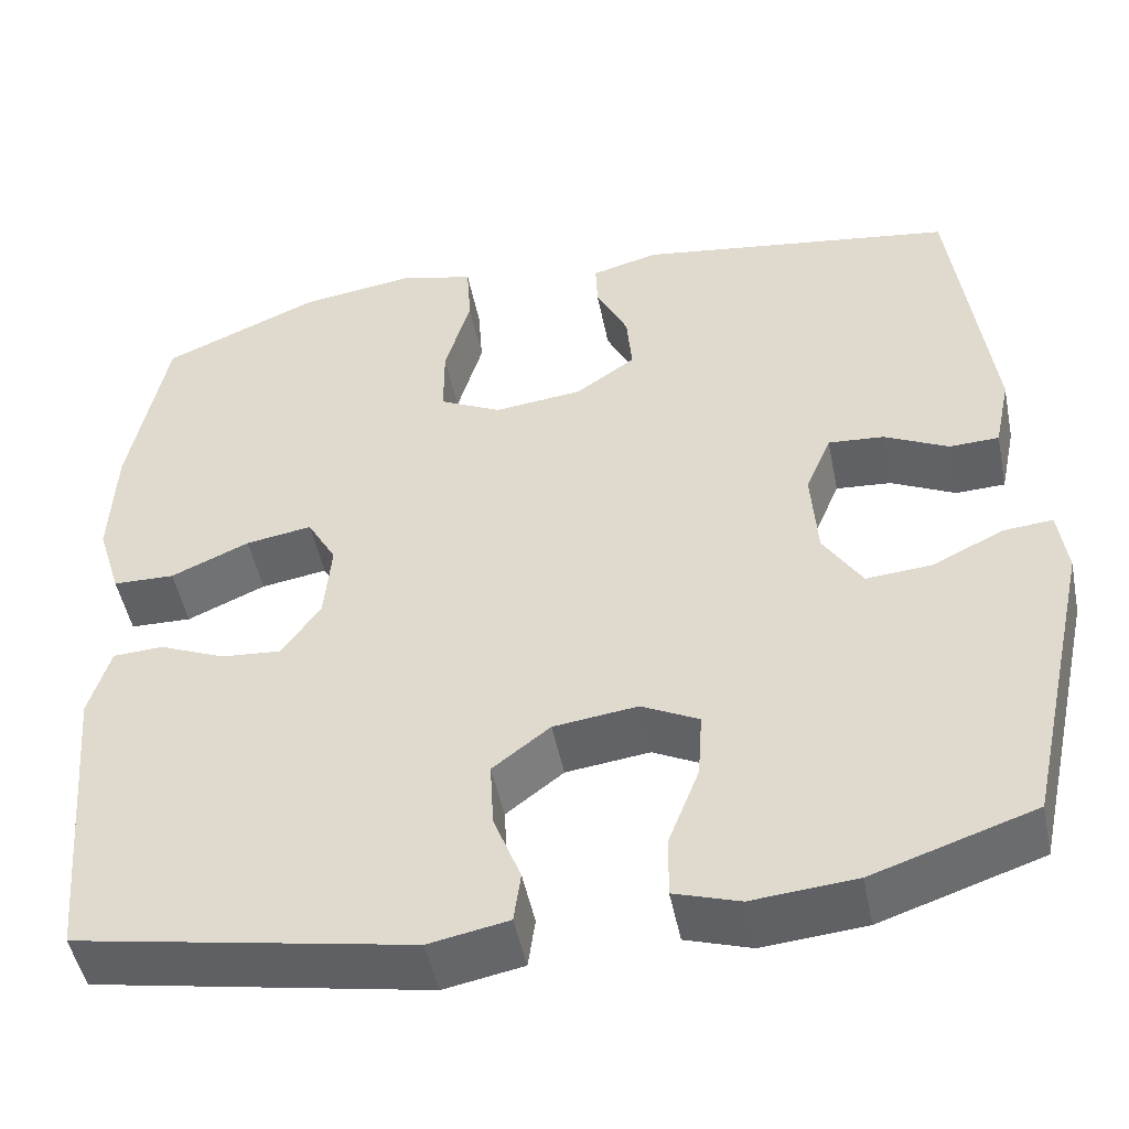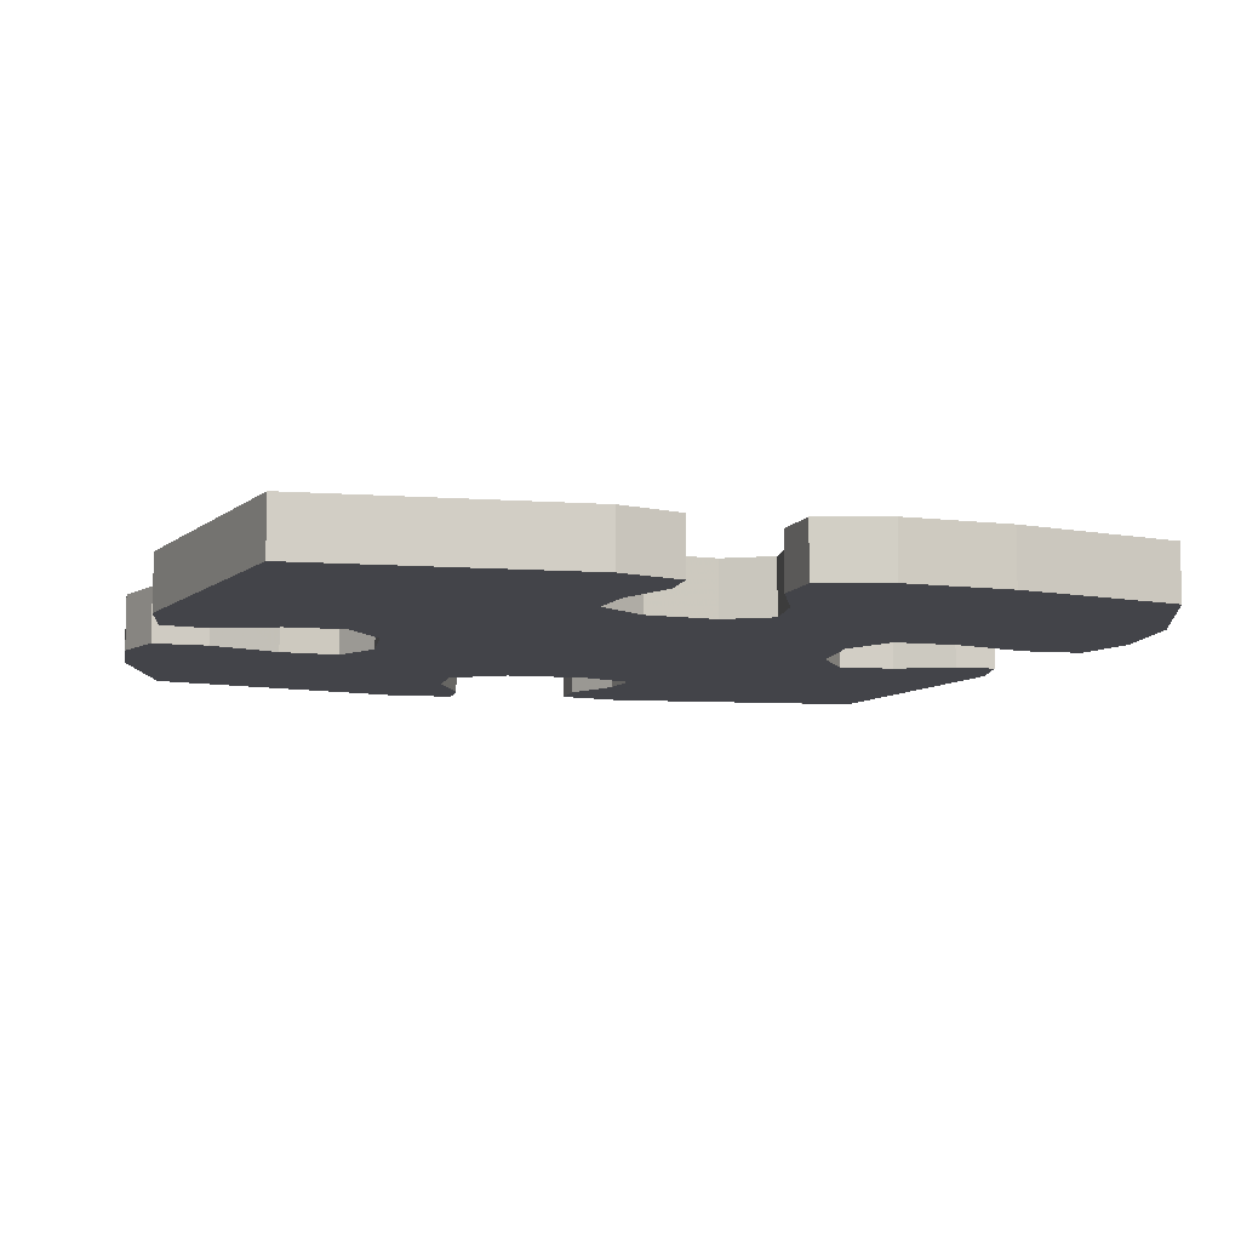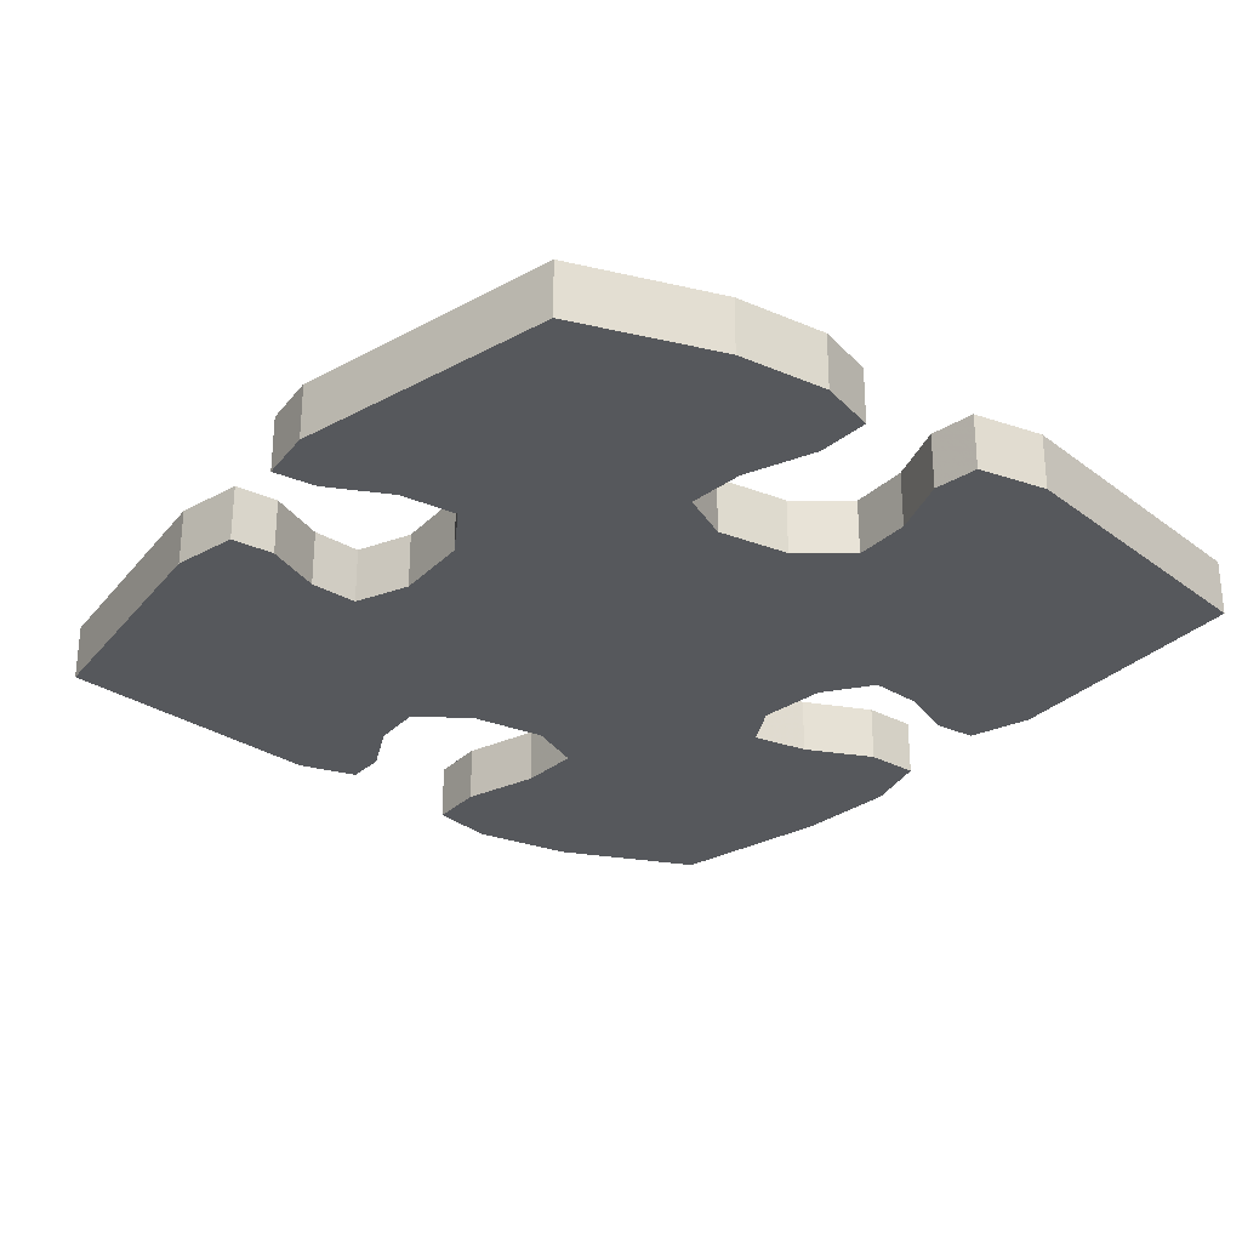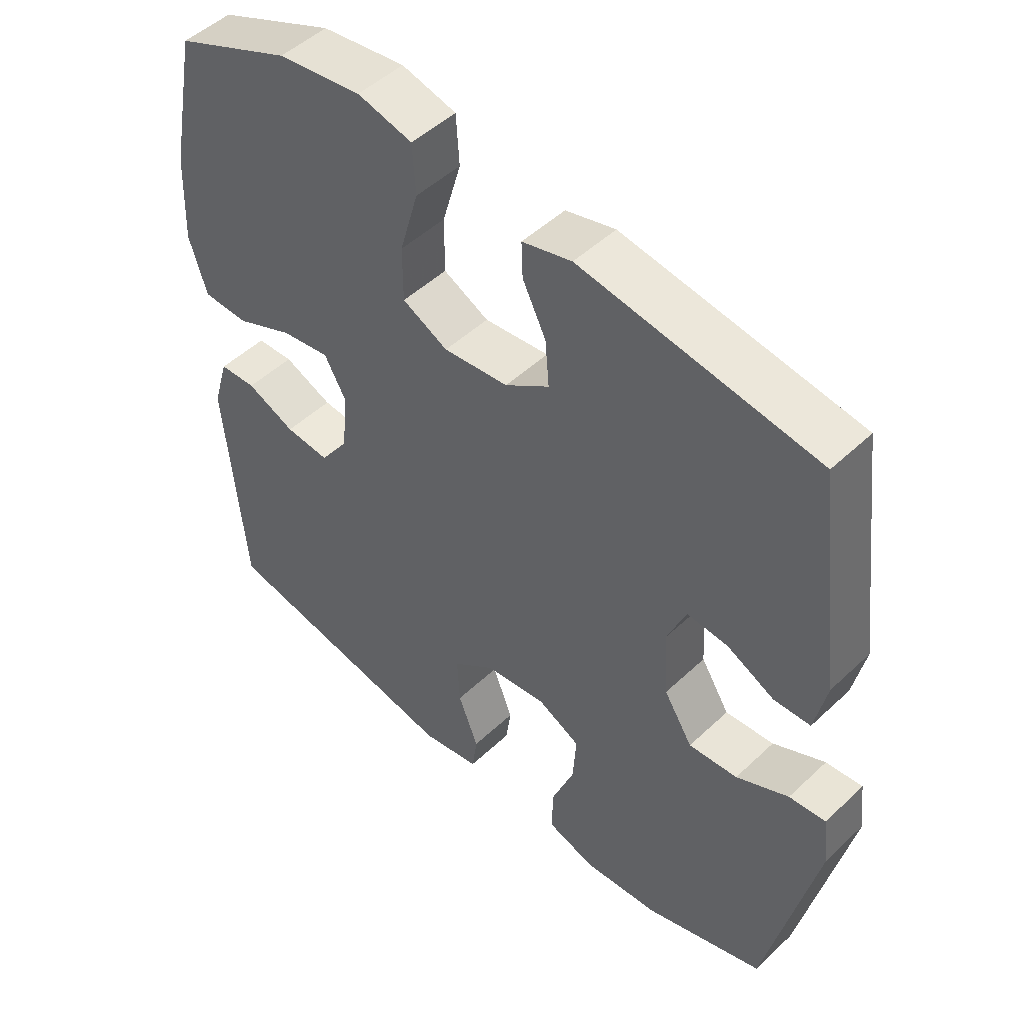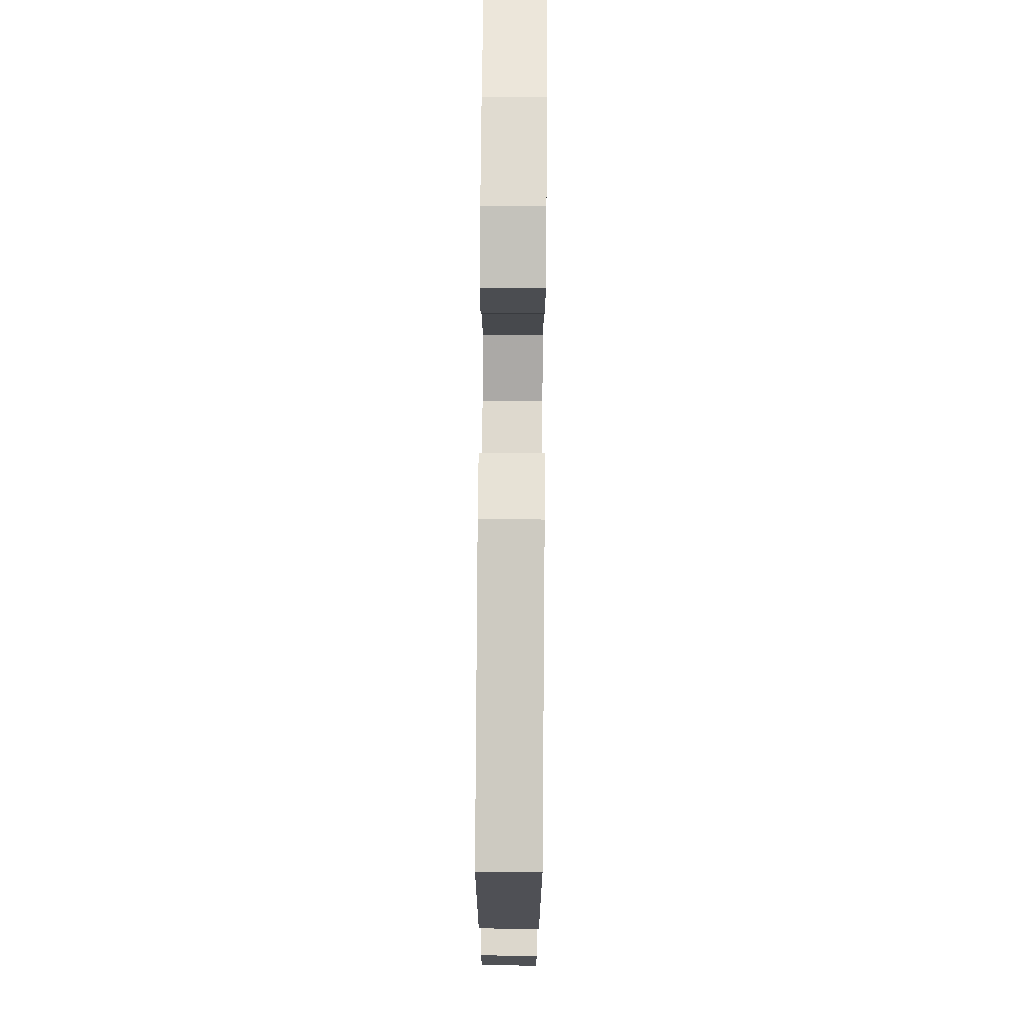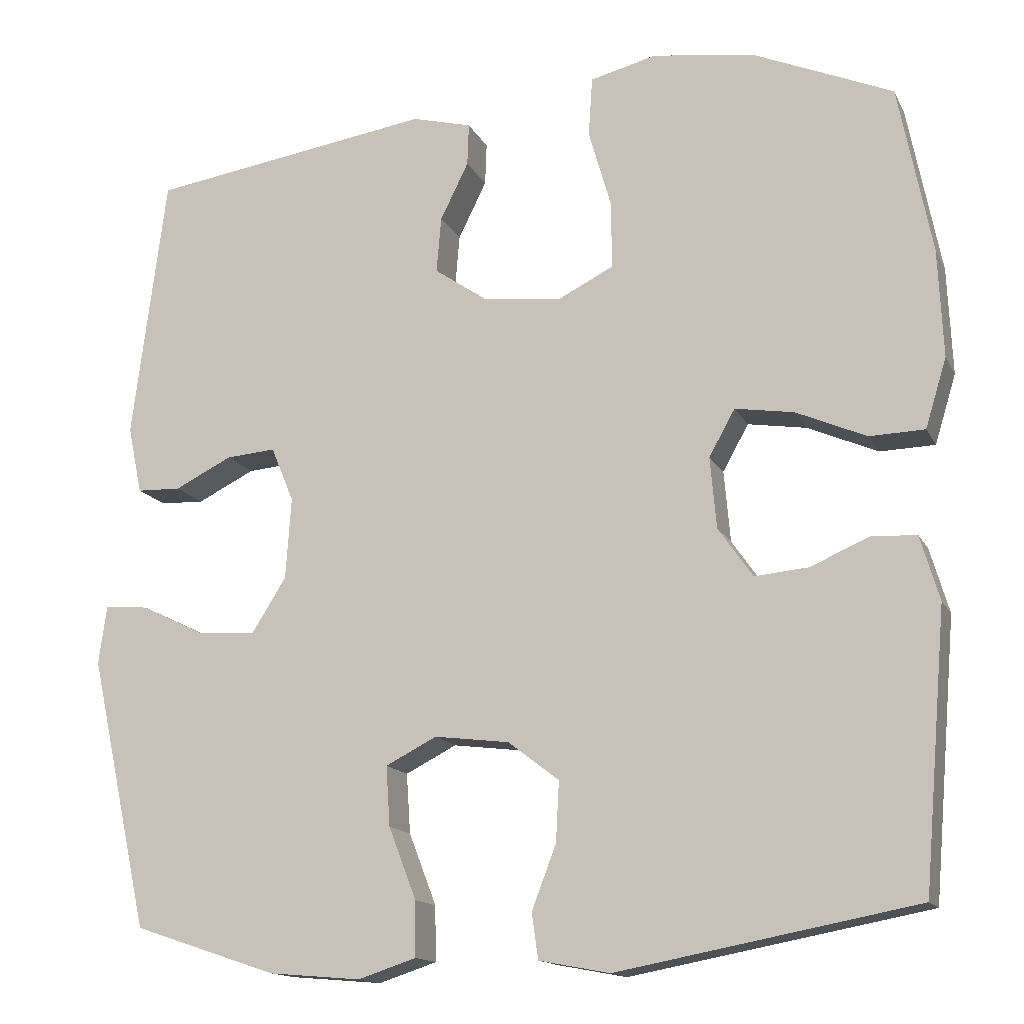
<metadata>
{"format":"obj","ext":"obj","renderer":"f3d","projection":"perspective","resolution":1024,"background":"white","views":[{"elev":-49.1,"azim":11.4,"up":"+Z"},{"elev":-8.4,"azim":-106.2,"up":"+Y"},{"elev":-27.8,"azim":141.9,"up":"+Y"},{"elev":49.3,"azim":43.9,"up":"+Z"},{"elev":77.9,"azim":90.4,"up":"+Z"},{"elev":-14.7,"azim":-161.1,"up":"+Z"}]}
</metadata>
<code>
v -0.5 0.07 -0.5
v -0.53 0.07 -0.151
v -0.506 0.07 -0.069
v -0.449 0.07 -0.066
v -0.374 0.07 -0.098
v -0.306 0.07 -0.104
v -0.262 0.07 -0.041
v -0.254 0.07 0.05
v -0.287 0.07 0.109
v -0.362 0.07 0.097
v -0.451 0.07 0.058
v -0.521 0.07 0.06
v -0.548 0.07 0.148
v -0.542 0.07 0.285
v -0.5 0.07 0.5
v -0.321 0.07 0.577
v -0.192 0.07 0.595
v -0.108 0.07 0.574
v -0.103 0.07 0.498
v -0.132 0.07 0.397
v -0.132 0.07 0.313
v -0.062 0.07 0.278
v 0.038 0.07 0.289
v 0.106 0.07 0.336
v 0.1 0.07 0.407
v 0.064 0.07 0.48
v 0.062 0.07 0.534
v 0.138 0.07 0.554
v 0.5 0.07 0.5
v 0.543 0.07 0.162
v 0.525 0.07 0.076
v 0.469 0.07 0.074
v 0.396 0.07 0.11
v 0.333 0.07 0.115
v 0.304 0.07 0.045
v 0.311 0.07 -0.059
v 0.355 0.07 -0.129
v 0.43 0.07 -0.123
v 0.51 0.07 -0.084
v 0.566 0.07 -0.079
v 0.576 0.07 -0.154
v 0.5 0.07 -0.5
v 0.317 0.07 -0.561
v 0.2 0.07 -0.571
v 0.126 0.07 -0.547
v 0.127 0.07 -0.477
v 0.162 0.07 -0.386
v 0.167 0.07 -0.31
v 0.102 0.07 -0.277
v 0.007 0.07 -0.289
v -0.058 0.07 -0.339
v -0.054 0.07 -0.415
v -0.023 0.07 -0.496
v -0.031 0.07 -0.554
v -0.121 0.07 -0.571
v -0.5 0 -0.5
v -0.53 0 -0.151
v -0.506 0 -0.069
v -0.449 0 -0.066
v -0.374 0 -0.098
v -0.306 0 -0.104
v -0.262 0 -0.041
v -0.254 0 0.05
v -0.287 0 0.109
v -0.362 0 0.097
v -0.451 0 0.058
v -0.521 0 0.06
v -0.548 0 0.148
v -0.542 0 0.285
v -0.5 0 0.5
v -0.321 0 0.577
v -0.192 0 0.595
v -0.108 0 0.574
v -0.103 0 0.498
v -0.132 0 0.397
v -0.132 0 0.313
v -0.062 0 0.278
v 0.038 0 0.289
v 0.106 0 0.336
v 0.1 0 0.407
v 0.064 0 0.48
v 0.062 0 0.534
v 0.138 0 0.554
v 0.5 0 0.5
v 0.543 0 0.162
v 0.525 0 0.076
v 0.469 0 0.074
v 0.396 0 0.11
v 0.333 0 0.115
v 0.304 0 0.045
v 0.311 0 -0.059
v 0.355 0 -0.129
v 0.43 0 -0.123
v 0.51 0 -0.084
v 0.566 0 -0.079
v 0.576 0 -0.154
v 0.5 0 -0.5
v 0.317 0 -0.561
v 0.2 0 -0.571
v 0.126 0 -0.547
v 0.127 0 -0.477
v 0.162 0 -0.386
v 0.167 0 -0.31
v 0.102 0 -0.277
v 0.007 0 -0.289
v -0.058 0 -0.339
v -0.054 0 -0.415
v -0.023 0 -0.496
v -0.031 0 -0.554
v -0.121 0 -0.571
f 52 53 54 55
f 51 52 55 1
f 50 51 1 2
f 49 50 2 3
f 44 45 46 47
f 44 47 48
f 43 44 48
f 42 43 48
f 41 42 48
f 38 39 40 41
f 37 38 41 48
f 36 37 48 49
f 30 31 32 33
f 30 33 34
f 29 30 34
f 28 29 34
f 25 26 27 28
f 24 25 28 34
f 23 24 34 35
f 17 18 19 20
f 17 20 21
f 16 17 21
f 15 16 21
f 14 15 21
f 13 14 21 22
f 10 11 12 13
f 9 10 13 22
f 3 4 5
f 49 3 5
f 49 5 6
f 36 49 6 7
f 35 36 7 8
f 22 23 35
f 8 9 22 35
f 110 109 108 107
f 56 110 107 106
f 57 56 106 105
f 58 57 105 104
f 102 101 100 99
f 103 102 99
f 103 99 98
f 103 98 97
f 103 97 96
f 96 95 94 93
f 103 96 93 92
f 104 103 92 91
f 88 87 86 85
f 89 88 85
f 89 85 84
f 89 84 83
f 83 82 81 80
f 89 83 80 79
f 90 89 79 78
f 75 74 73 72
f 76 75 72
f 76 72 71
f 76 71 70
f 76 70 69
f 77 76 69 68
f 68 67 66 65
f 77 68 65 64
f 60 59 58
f 60 58 104
f 61 60 104
f 62 61 104 91
f 63 62 91 90
f 90 78 77
f 90 77 64 63
f 1 56 57 2
f 2 57 58 3
f 3 58 59 4
f 4 59 60 5
f 5 60 61 6
f 6 61 62 7
f 7 62 63 8
f 8 63 64 9
f 9 64 65 10
f 10 65 66 11
f 11 66 67 12
f 12 67 68 13
f 13 68 69 14
f 14 69 70 15
f 15 70 71 16
f 16 71 72 17
f 17 72 73 18
f 18 73 74 19
f 19 74 75 20
f 20 75 76 21
f 21 76 77 22
f 22 77 78 23
f 23 78 79 24
f 24 79 80 25
f 25 80 81 26
f 26 81 82 27
f 27 82 83 28
f 28 83 84 29
f 29 84 85 30
f 30 85 86 31
f 31 86 87 32
f 32 87 88 33
f 33 88 89 34
f 34 89 90 35
f 35 90 91 36
f 36 91 92 37
f 37 92 93 38
f 38 93 94 39
f 39 94 95 40
f 40 95 96 41
f 41 96 97 42
f 42 97 98 43
f 43 98 99 44
f 44 99 100 45
f 45 100 101 46
f 46 101 102 47
f 47 102 103 48
f 48 103 104 49
f 49 104 105 50
f 50 105 106 51
f 51 106 107 52
f 52 107 108 53
f 53 108 109 54
f 54 109 110 55
f 55 110 56 1

</code>
